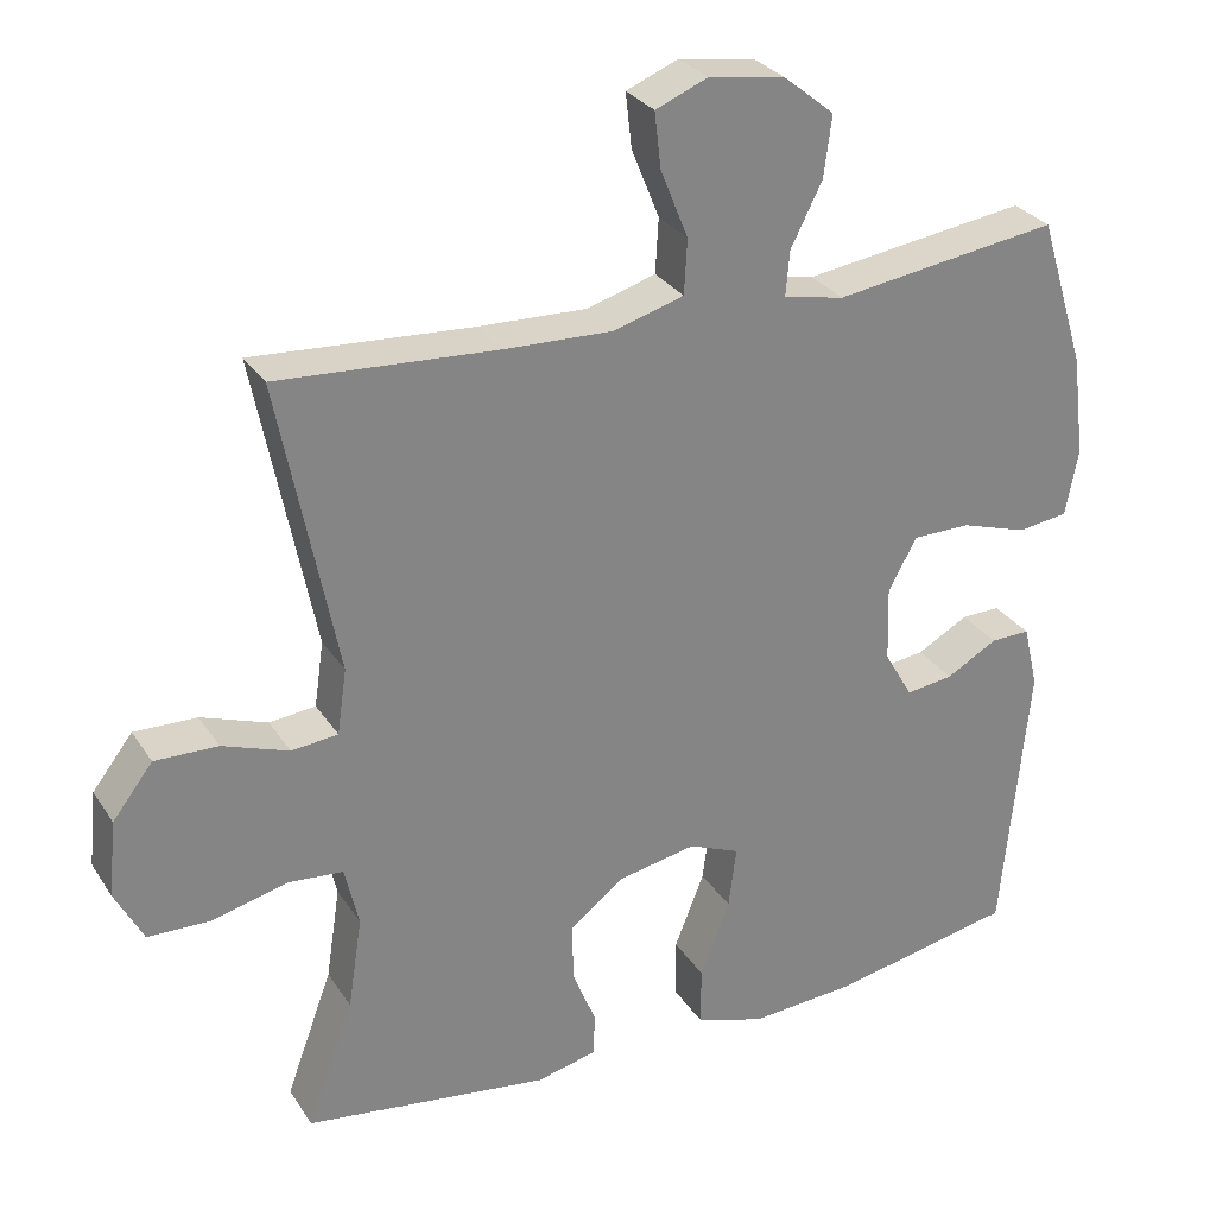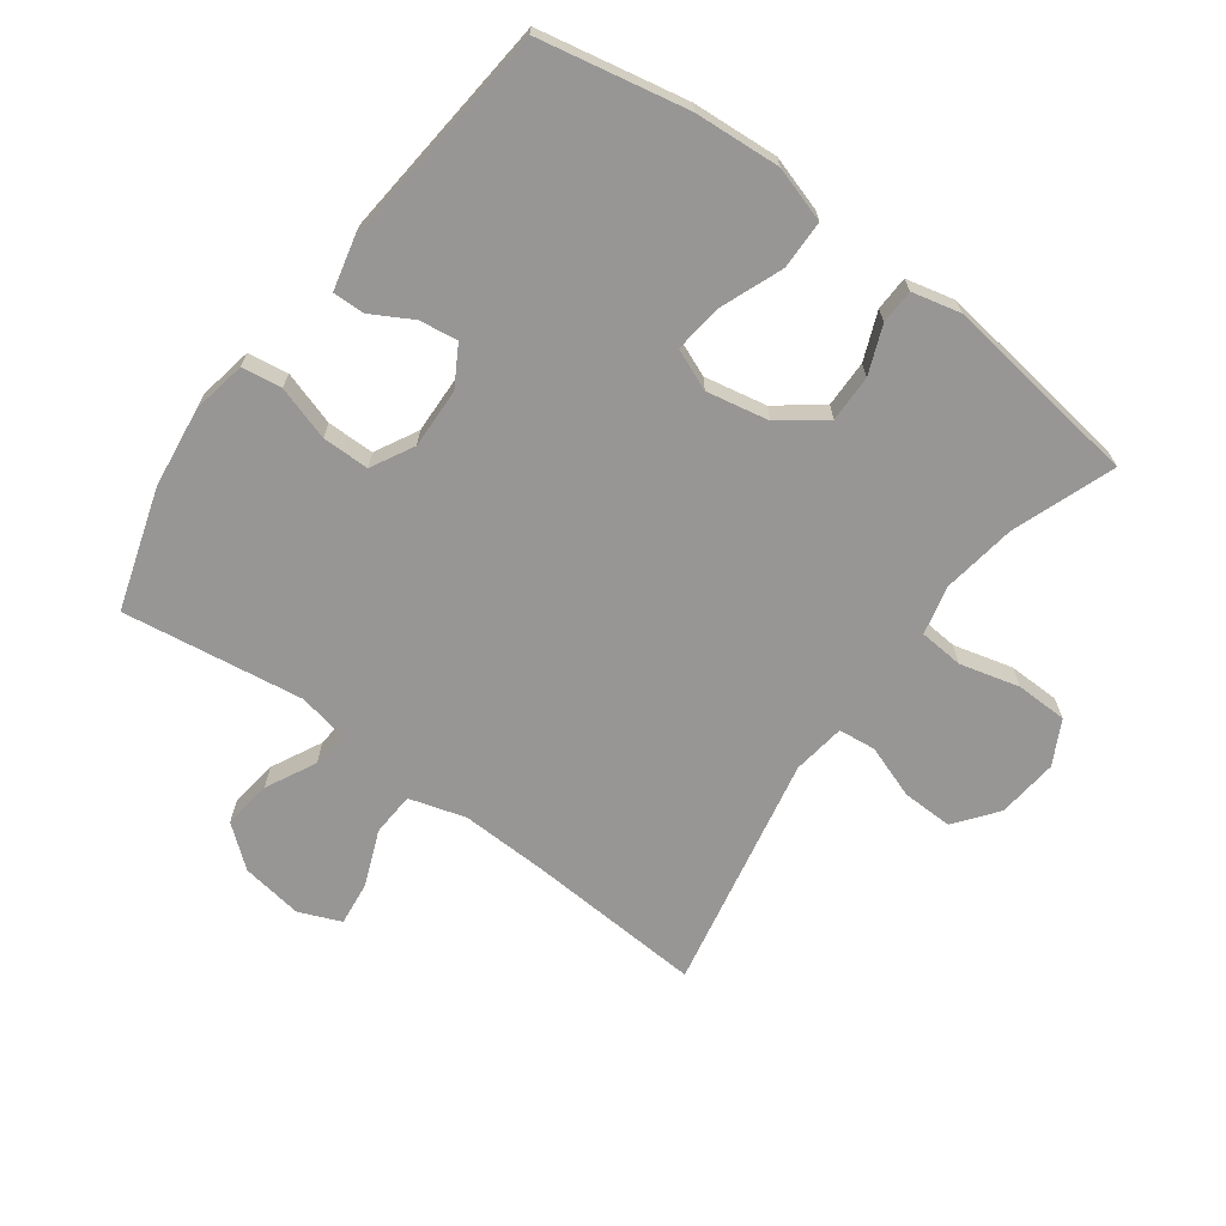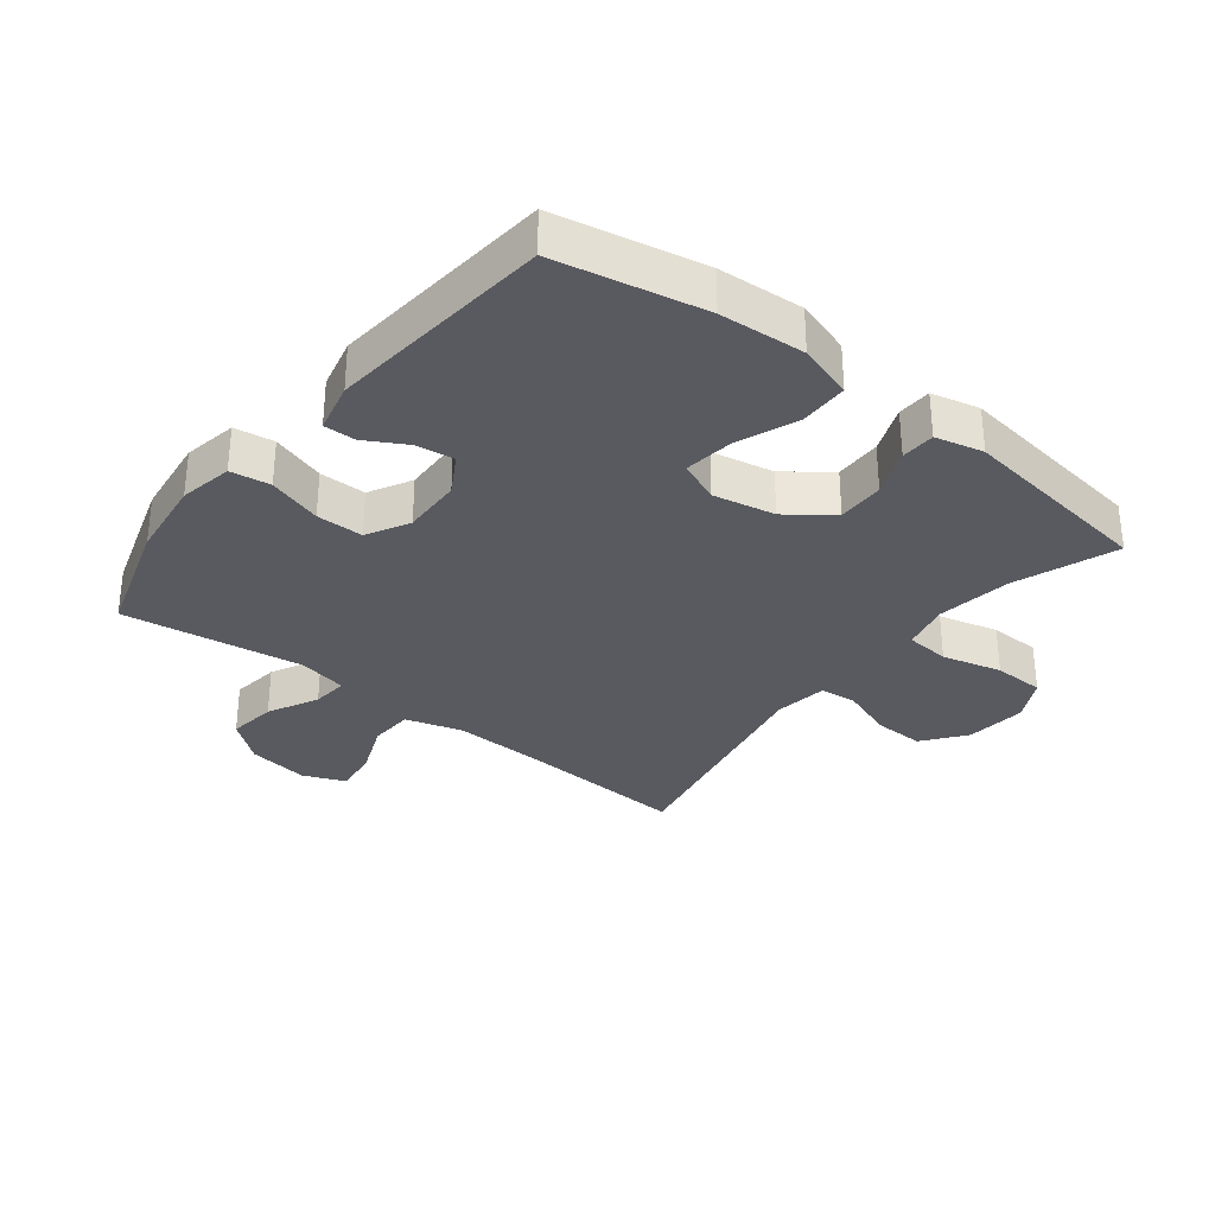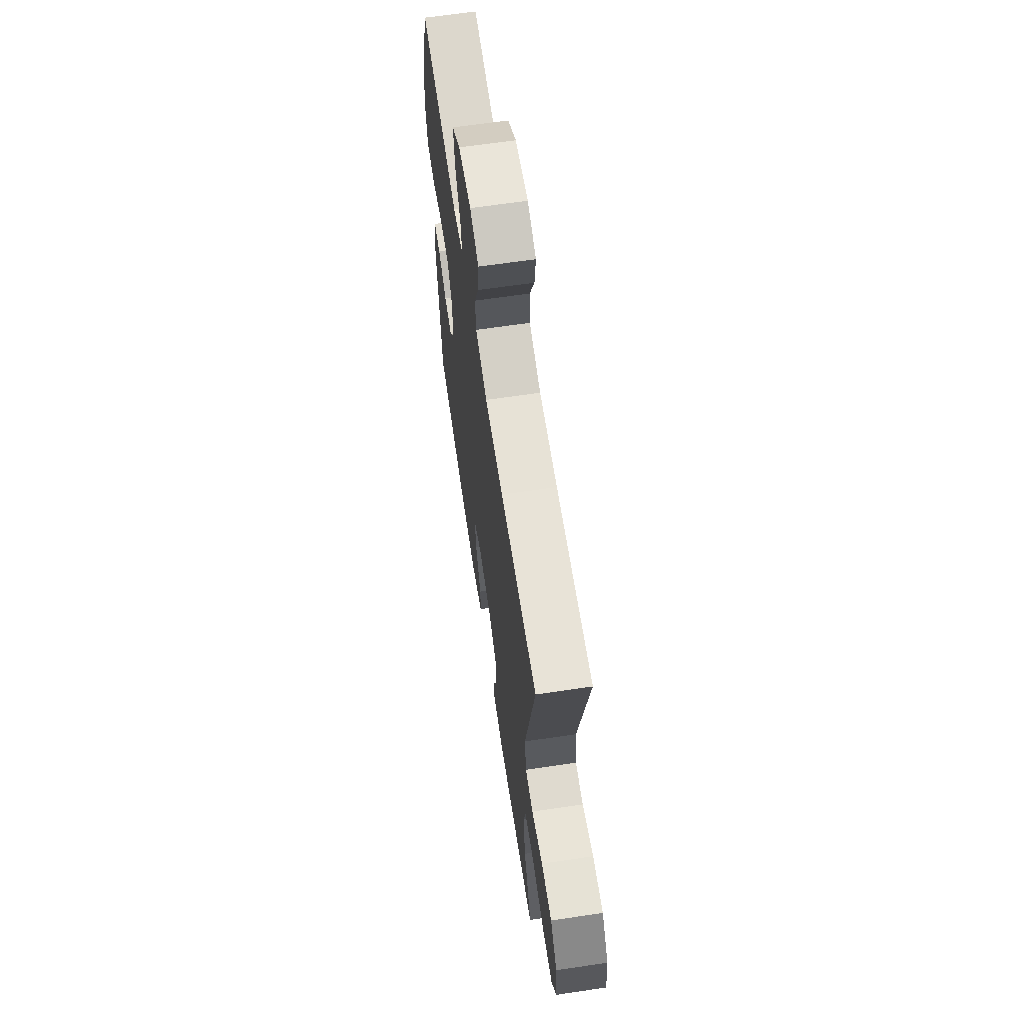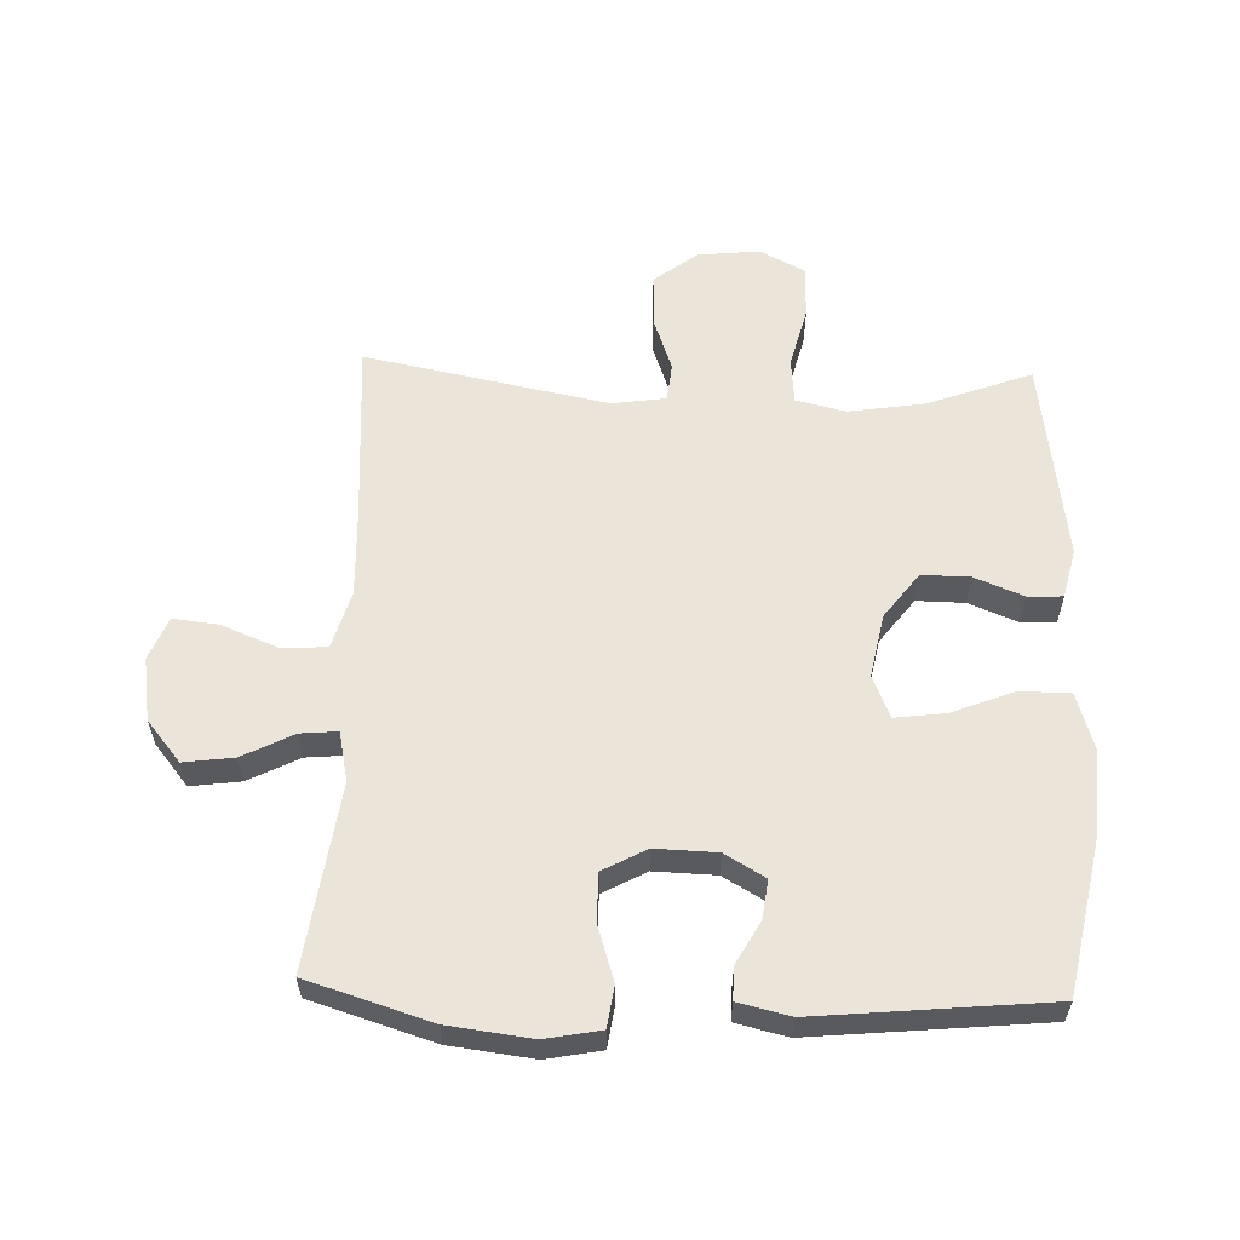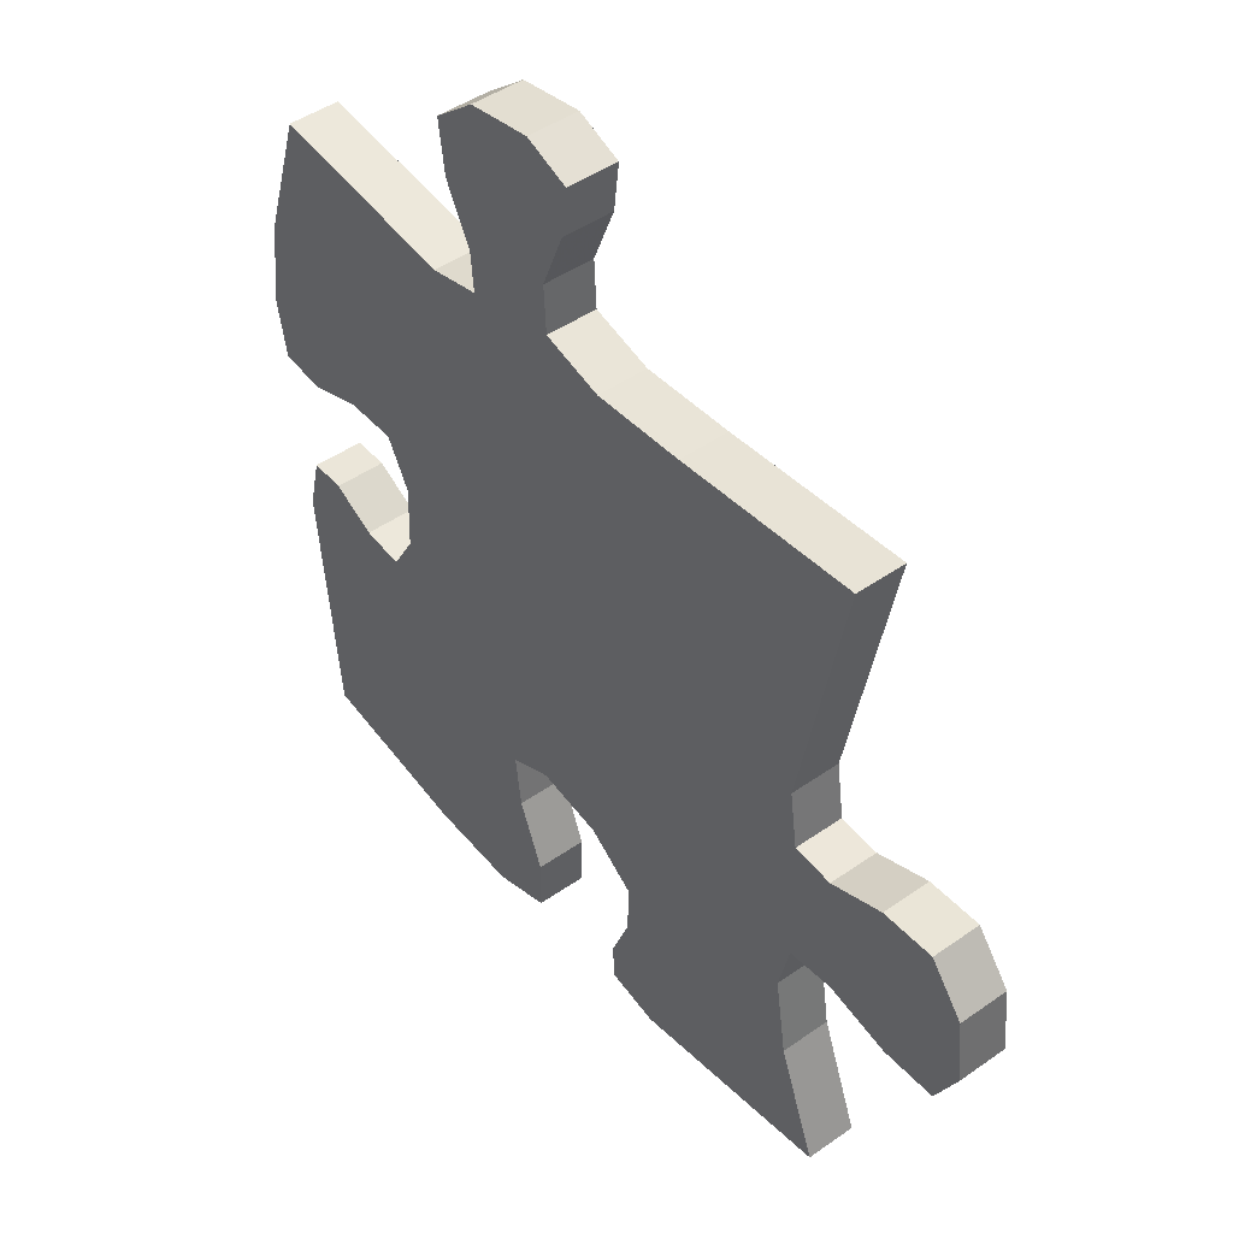
<metadata>
{"format":"obj","ext":"obj","renderer":"f3d","projection":"perspective","resolution":1024,"background":"white","views":[{"elev":29.0,"azim":-26.8,"up":"+Z"},{"elev":-67.9,"azim":143.8,"up":"+Y"},{"elev":-31.9,"azim":141.9,"up":"+Y"},{"elev":65.2,"azim":-98.5,"up":"+Z"},{"elev":58.8,"azim":91.9,"up":"+Y"},{"elev":46.0,"azim":-128.8,"up":"+Z"}]}
</metadata>
<code>
v 0.5 0.07 0.5
v 0.559 0.07 0.31
v 0.575 0.07 0.182
v 0.559 0.07 0.097
v 0.496 0.07 0.088
v 0.411 0.07 0.115
v 0.337 0.07 0.115
v 0.301 0.07 0.048
v 0.304 0.07 -0.047
v 0.34 0.07 -0.109
v 0.4 0.07 -0.101
v 0.465 0.07 -0.065
v 0.515 0.07 -0.064
v 0.534 0.07 -0.144
v 0.5 0.07 -0.5
v 0.267 0.07 -0.546
v 0.132 0.07 -0.555
v 0.045 0.07 -0.528
v 0.044 0.07 -0.451
v 0.082 0.07 -0.355
v 0.092 0.07 -0.277
v 0.027 0.07 -0.25
v -0.071 0.07 -0.269
v -0.141 0.07 -0.322
v -0.14 0.07 -0.396
v -0.11 0.07 -0.471
v -0.112 0.07 -0.525
v -0.188 0.07 -0.543
v -0.5 0.07 -0.5
v -0.441 0.07 -0.34
v -0.423 0.07 -0.223
v -0.441 0.07 -0.146
v -0.511 0.07 -0.14
v -0.605 0.07 -0.164
v -0.686 0.07 -0.162
v -0.722 0.07 -0.093
v -0.712 0.07 0.003
v -0.661 0.07 0.069
v -0.581 0.07 0.067
v -0.497 0.07 0.037
v -0.438 0.07 0.043
v -0.426 0.07 0.126
v -0.5 0.07 0.5
v -0.222 0.07 0.482
v -0.084 0.07 0.477
v 0.005 0.07 0.503
v 0.009 0.07 0.572
v -0.026 0.07 0.659
v -0.034 0.07 0.729
v 0.032 0.07 0.756
v 0.129 0.07 0.741
v 0.193 0.07 0.689
v 0.183 0.07 0.612
v 0.143 0.07 0.533
v 0.138 0.07 0.476
v 0.215 0.07 0.46
v 0.5 0 0.5
v 0.559 0 0.31
v 0.575 0 0.182
v 0.559 0 0.097
v 0.496 0 0.088
v 0.411 0 0.115
v 0.337 0 0.115
v 0.301 0 0.048
v 0.304 0 -0.047
v 0.34 0 -0.109
v 0.4 0 -0.101
v 0.465 0 -0.065
v 0.515 0 -0.064
v 0.534 0 -0.144
v 0.5 0 -0.5
v 0.267 0 -0.546
v 0.132 0 -0.555
v 0.045 0 -0.528
v 0.044 0 -0.451
v 0.082 0 -0.355
v 0.092 0 -0.277
v 0.027 0 -0.25
v -0.071 0 -0.269
v -0.141 0 -0.322
v -0.14 0 -0.396
v -0.11 0 -0.471
v -0.112 0 -0.525
v -0.188 0 -0.543
v -0.5 0 -0.5
v -0.441 0 -0.34
v -0.423 0 -0.223
v -0.441 0 -0.146
v -0.511 0 -0.14
v -0.605 0 -0.164
v -0.686 0 -0.162
v -0.722 0 -0.093
v -0.712 0 0.003
v -0.661 0 0.069
v -0.581 0 0.067
v -0.497 0 0.037
v -0.438 0 0.043
v -0.426 0 0.126
v -0.5 0 0.5
v -0.222 0 0.482
v -0.084 0 0.477
v 0.005 0 0.503
v 0.009 0 0.572
v -0.026 0 0.659
v -0.034 0 0.729
v 0.032 0 0.756
v 0.129 0 0.741
v 0.193 0 0.689
v 0.183 0 0.612
v 0.143 0 0.533
v 0.138 0 0.476
v 0.215 0 0.46
f 51 52 53 54
f 51 54 55
f 50 51 55
f 47 48 49 50
f 46 47 50 55
f 45 46 55 56
f 42 43 44
f 41 42 44 45
f 37 38 39 40
f 37 40 41
f 36 37 41
f 33 34 35 36
f 32 33 36 41
f 31 32 41 45
f 27 28 29 30
f 25 26 27 30
f 24 25 30 31
f 23 24 31 45
f 17 18 19 20
f 17 20 21
f 16 17 21
f 15 16 21
f 14 15 21
f 11 12 13 14
f 10 11 14 21
f 9 10 21 22
f 3 4 5 6
f 3 6 7
f 56 1 2 3
f 56 3 7
f 45 56 7 8
f 22 23 45
f 8 9 22 45
f 110 109 108 107
f 111 110 107
f 111 107 106
f 106 105 104 103
f 111 106 103 102
f 112 111 102 101
f 100 99 98
f 101 100 98 97
f 96 95 94 93
f 97 96 93
f 97 93 92
f 92 91 90 89
f 97 92 89 88
f 101 97 88 87
f 86 85 84 83
f 86 83 82 81
f 87 86 81 80
f 101 87 80 79
f 76 75 74 73
f 77 76 73
f 77 73 72
f 77 72 71
f 77 71 70
f 70 69 68 67
f 77 70 67 66
f 78 77 66 65
f 62 61 60 59
f 63 62 59
f 59 58 57 112
f 63 59 112
f 64 63 112 101
f 101 79 78
f 101 78 65 64
f 1 57 58 2
f 2 58 59 3
f 3 59 60 4
f 4 60 61 5
f 5 61 62 6
f 6 62 63 7
f 7 63 64 8
f 8 64 65 9
f 9 65 66 10
f 10 66 67 11
f 11 67 68 12
f 12 68 69 13
f 13 69 70 14
f 14 70 71 15
f 15 71 72 16
f 16 72 73 17
f 17 73 74 18
f 18 74 75 19
f 19 75 76 20
f 20 76 77 21
f 21 77 78 22
f 22 78 79 23
f 23 79 80 24
f 24 80 81 25
f 25 81 82 26
f 26 82 83 27
f 27 83 84 28
f 28 84 85 29
f 29 85 86 30
f 30 86 87 31
f 31 87 88 32
f 32 88 89 33
f 33 89 90 34
f 34 90 91 35
f 35 91 92 36
f 36 92 93 37
f 37 93 94 38
f 38 94 95 39
f 39 95 96 40
f 40 96 97 41
f 41 97 98 42
f 42 98 99 43
f 43 99 100 44
f 44 100 101 45
f 45 101 102 46
f 46 102 103 47
f 47 103 104 48
f 48 104 105 49
f 49 105 106 50
f 50 106 107 51
f 51 107 108 52
f 52 108 109 53
f 53 109 110 54
f 54 110 111 55
f 55 111 112 56
f 56 112 57 1

</code>
